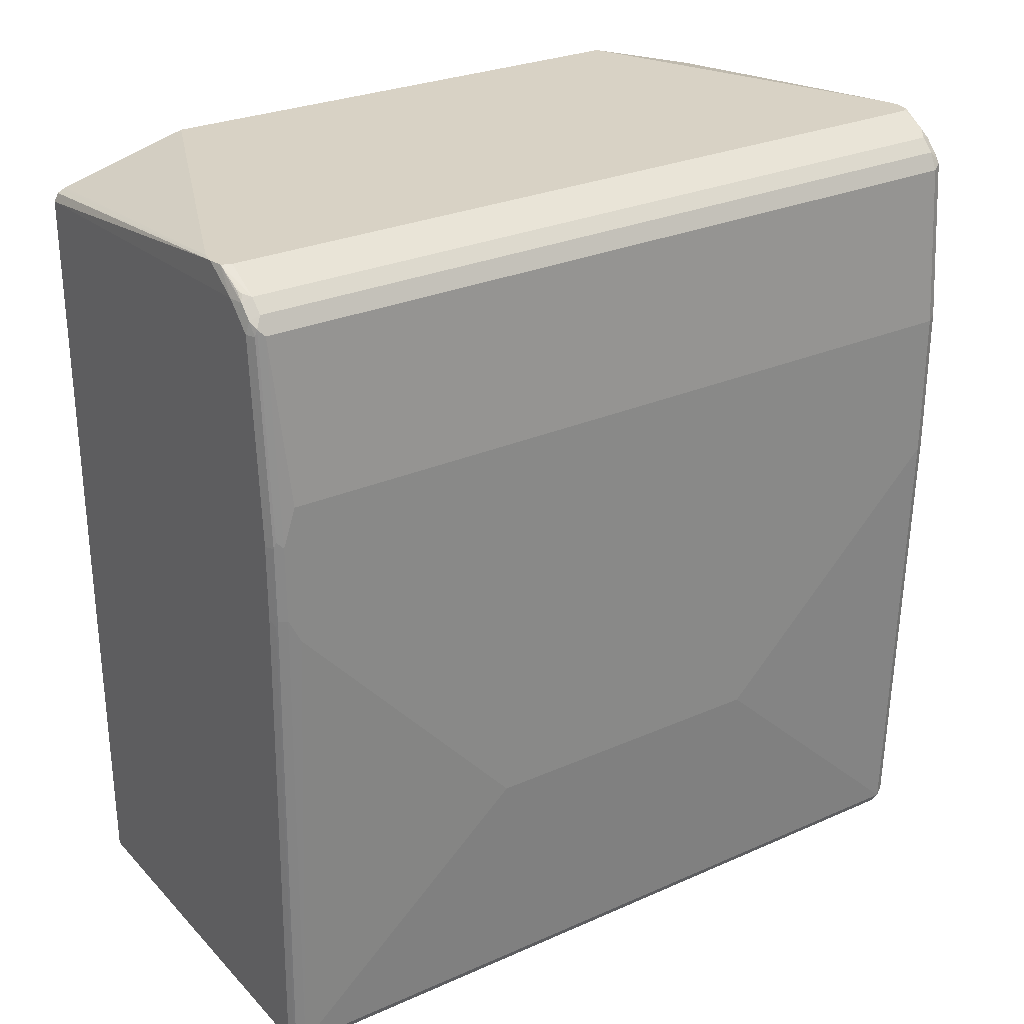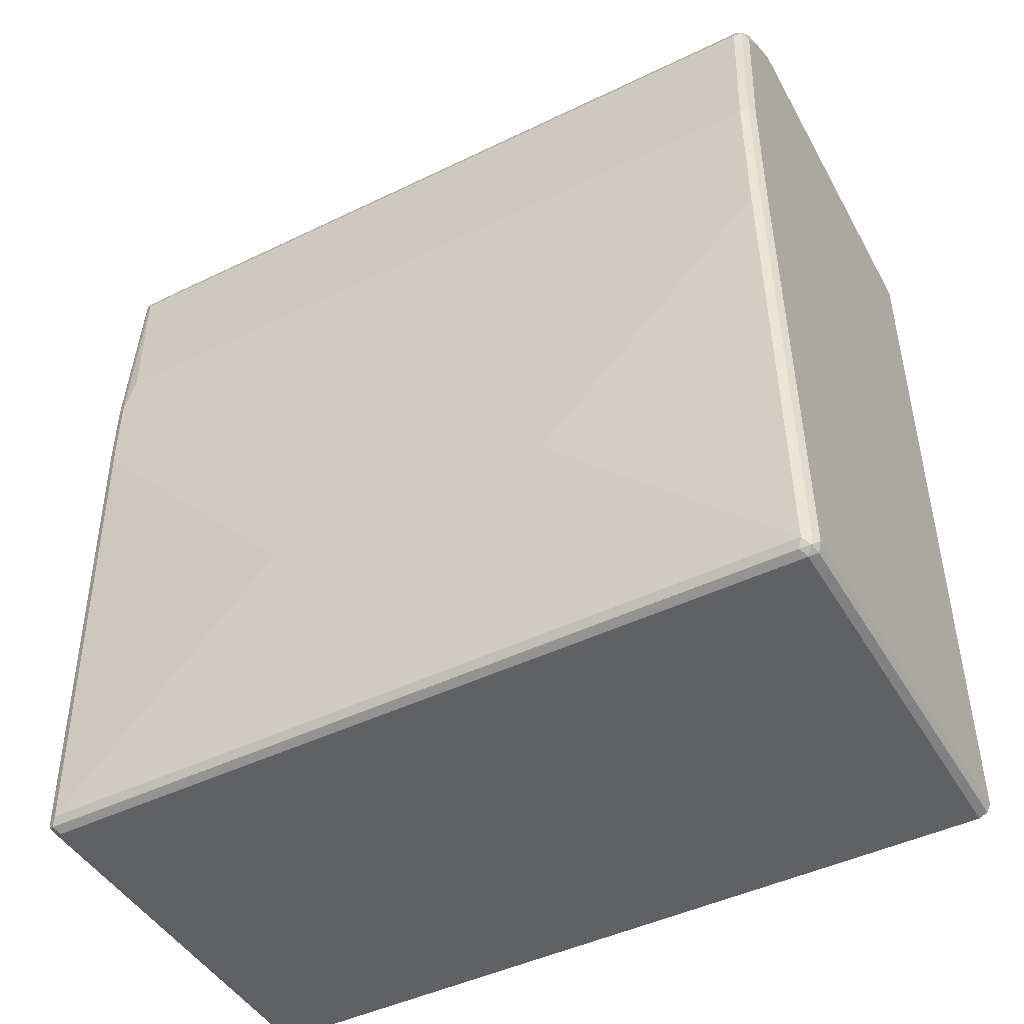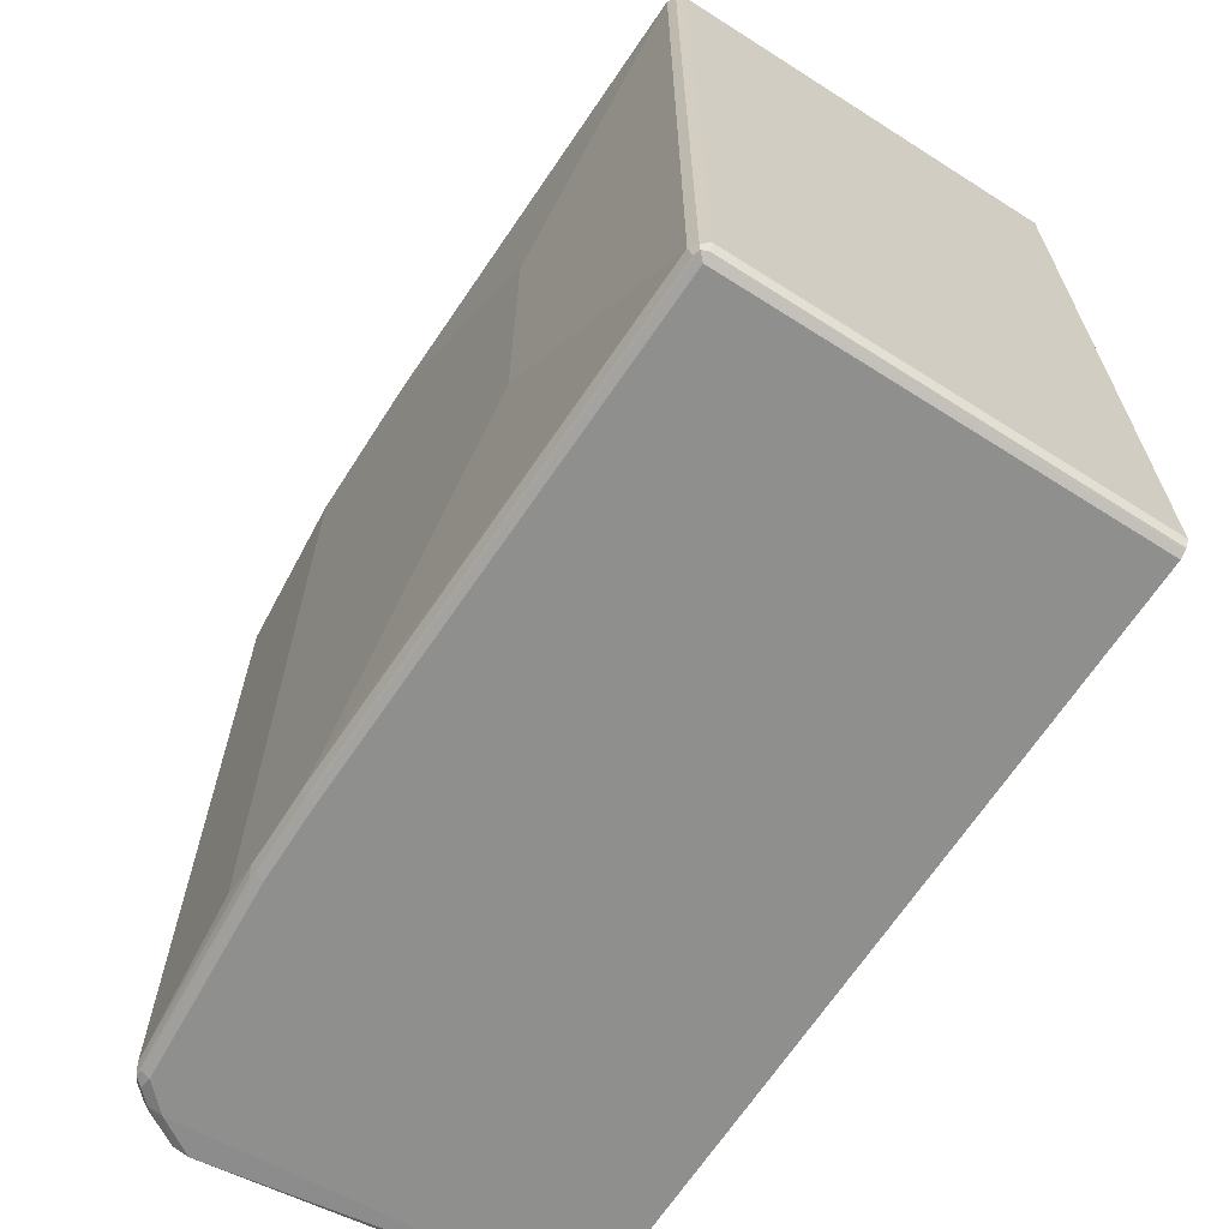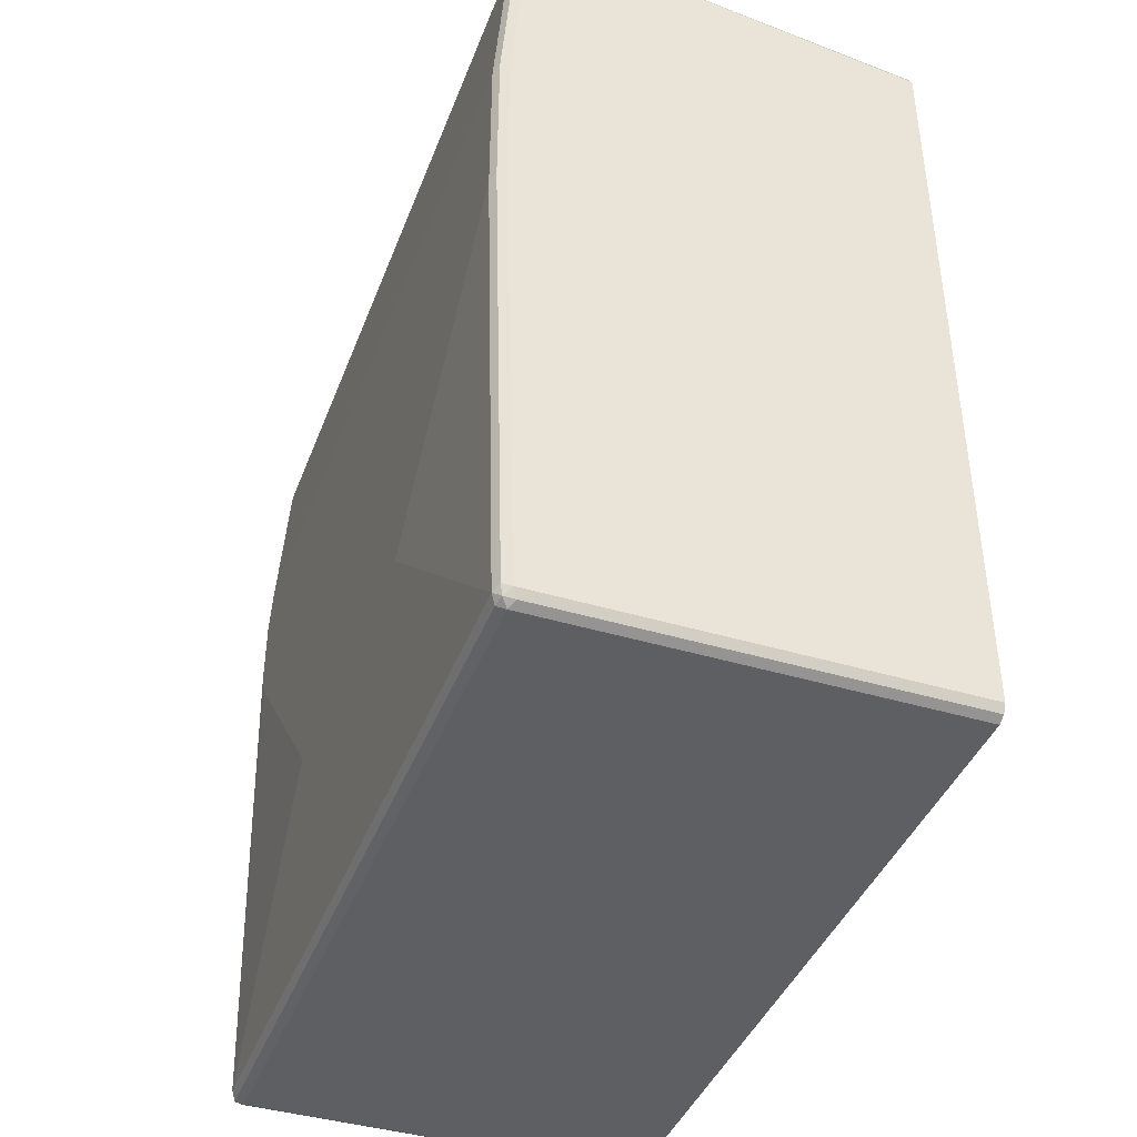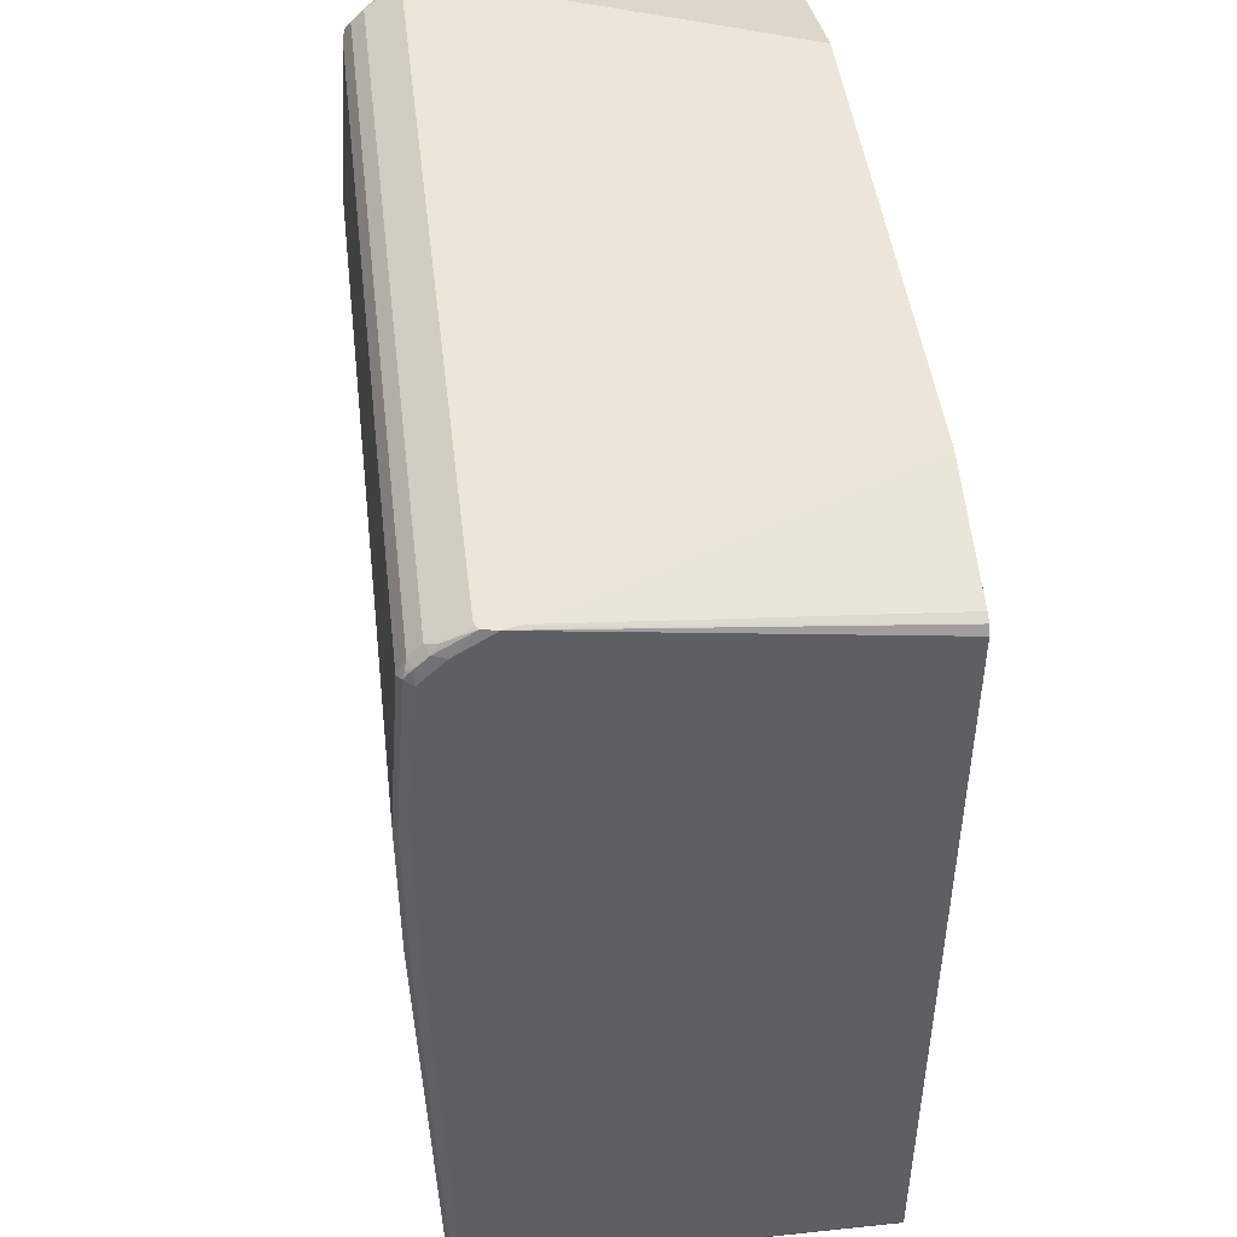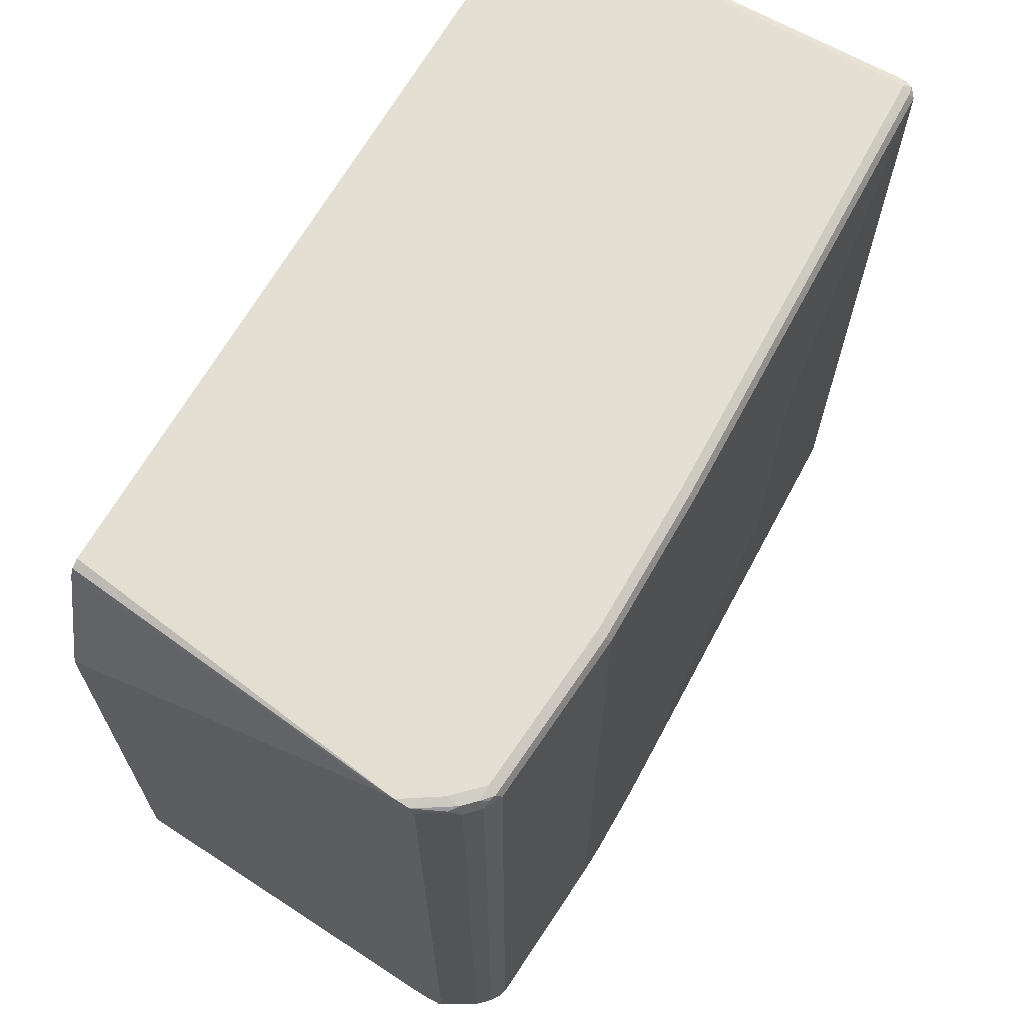
<metadata>
{"format":"obj","ext":"obj","renderer":"f3d","projection":"perspective","resolution":1024,"background":"white","views":[{"elev":27.7,"azim":-123.9,"up":"+Y"},{"elev":-45.9,"azim":-61.0,"up":"+Y"},{"elev":-65.3,"azim":-32.6,"up":"+Z"},{"elev":-41.4,"azim":-20.0,"up":"+Y"},{"elev":46.2,"azim":-6.8,"up":"+Y"},{"elev":66.6,"azim":-150.4,"up":"+Z"}]}
</metadata>
<code>
v -0.4736 -0.6875 0.4889
v -0.4838 -0.6824 0.4837
v -0.4812 -0.6951 0.4812
v -0.4685 -0.6977 0.4837
v 0.01797 -0.6875 0.4889
v -0.4889 -0.1223 0.4889
v -0.4889 -0.6875 0.4736
v -0.4991 -0.1172 0.4837
v -0.4838 -0.6977 0.4685
v -0.4736 -0.7028 0.4736
v 0.01797 -0.6977 0.4837
v 0.01797 0.2597 0.4889
v -0.4889 0.06103 0.4889
v -0.5042 -0.4125 0.1833
v -0.4889 -0.6875 -0.4736
v -0.5042 -0.1223 0.4736
v -0.4991 0.06613 0.4837
v -0.4838 -0.6977 -0.4786
v 0.01797 -0.7028 0.4736
v -0.4736 -0.7028 -0.4736
v 0.01797 0.2698 0.4837
v -0.3993 0.3184 0.4882
v -0.443 0.2902 0.4889
v -0.4736 0.2597 0.4889
v -0.5042 -0.4125 -0.1833
v -0.4838 -0.6875 -0.4837
v -0.4812 -0.6951 -0.4851
v -0.5042 -0.107 -0.4583
v -0.5042 -0.07642 -0.4736
v -0.5042 0.06103 0.4736
v -0.4838 0.2647 0.4837
v -0.4736 -0.6977 -0.4837
v 0.01797 -0.7028 -0.4736
v 0.01797 -0.7019 -0.4754
v 0.01797 0.2707 0.482
v -0.3829 0.3184 0.4847
v -0.396 0.3184 0.4876
v -0.4168 0.3184 0.4851
v -0.4583 0.2921 0.4851
v -0.4736 0.2768 0.4851
v -0.4991 -0.07642 -0.4837
v -0.4965 -0.08411 -0.4851
v -0.4736 -0.6875 -0.4889
v 0.01797 -0.6959 -0.4847
v -0.5042 0.01525 -0.4736
v -0.5003 0.02284 -0.4812
v -0.5042 0.06103 -0.4583
v -0.4889 0.2597 0.4736
v -0.4812 0.2711 0.4812
v 0.01797 -0.6977 -0.4837
v 0.01797 0.2749 0.4736
v -0.3794 0.3184 0.4838
v -0.4197 0.3184 0.48
v -0.4507 0.3016 0.4812
v -0.4634 0.2953 0.4736
v -0.4787 0.28 0.4736
v -0.4991 0.01525 -0.4837
v -0.4889 0.01525 -0.4889
v -0.4889 -0.07642 -0.4889
v 0.01797 -0.6875 -0.4889
v -0.4889 0.2597 -0.4736
v -0.485 0.2673 -0.4812
v 0.01797 0.3184 0.3157
v -0.4213 0.3184 0.4736
v -0.4634 0.2953 -0.4736
v -0.4787 0.28 -0.4736
v -0.4838 0.2597 -0.4837
v -0.4736 0.2597 -0.4889
v 0.01797 0.2597 -0.4889
v -0.4755 0.2749 -0.4851
v 0.01797 0.3184 -0.3158
v -0.4213 0.3184 -0.4736
v -0.4174 0.3184 -0.4838
v -0.4168 0.3184 -0.4851
v -0.4545 0.2978 -0.4812
v -0.4602 0.2902 -0.4851
v -0.443 0.2902 -0.4889
v -0.3993 0.3184 -0.4883
v 0.01797 0.2698 -0.4837
v -0.38 0.3184 -0.484
v 0.01797 0.2749 -0.4736
v -0.4481 0.3004 -0.4837
v -0.3823 0.3184 -0.4849
v 0.01797 0.2736 -0.4763
f 38 54 39
f 39 55 56
f 43 58 68
f 36 51 52
f 39 56 40
f 35 51 36
f 38 53 54
f 39 54 55
f 43 60 44
f 41 46 57
f 41 57 42
f 42 57 58
f 42 58 59
f 42 59 43
f 43 59 58
f 32 50 34
f 40 56 49
f 32 44 50
f 22 53 38
f 31 40 49
f 43 68 77
f 22 72 64
f 22 64 53
f 22 38 23
f 23 38 39
f 23 39 40
f 23 40 24
f 24 40 31
f 26 41 42
f 26 42 27
f 27 43 44
f 27 44 32
f 27 42 43
f 29 45 46
f 29 46 41
f 30 48 61
f 30 61 47
f 31 49 48
f 43 77 69
f 74 77 76
f 45 47 61
f 65 74 75
f 65 75 76
f 65 76 70
f 65 70 66
f 67 70 68
f 68 70 76
f 68 76 77
f 69 77 78
f 69 78 79
f 71 81 80
f 74 78 77
f 22 73 72
f 74 76 82
f 74 82 75
f 75 82 76
f 78 83 79
f 79 83 84
f 65 73 74
f 43 69 60
f 65 72 73
f 62 66 70
f 45 61 62
f 45 62 46
f 46 62 57
f 48 49 56
f 48 56 62
f 48 62 61
f 51 63 52
f 53 64 54
f 54 64 55
f 55 64 72
f 55 72 65
f 55 65 66
f 55 66 56
f 56 66 62
f 57 62 67
f 57 67 68
f 57 68 58
f 62 70 67
f 22 74 73
f 10 20 33
f 22 83 78
f 5 19 33
f 5 33 34
f 5 34 50
f 5 50 44
f 5 44 60
f 5 60 69
f 5 69 79
f 5 11 19
f 5 79 84
f 5 81 71
f 5 71 63
f 5 63 51
f 5 51 35
f 5 35 21
f 5 21 12
f 6 13 17
f 5 84 81
f 4 19 11
f 4 10 19
f 3 10 4
f 80 81 83
f 1 2 3
f 1 3 4
f 1 4 11
f 1 11 5
f 1 5 12
f 1 12 23
f 1 23 24
f 1 24 13
f 1 13 6
f 1 6 8
f 1 8 2
f 2 7 3
f 2 8 16
f 2 16 7
f 3 7 9
f 3 9 10
f 6 17 8
f 7 14 25
f 7 25 15
f 7 15 18
f 15 29 41
f 15 41 26
f 17 31 48
f 17 48 30
f 18 27 32
f 18 32 20
f 20 32 34
f 20 34 33
f 21 35 36
f 21 36 37
f 21 37 22
f 22 37 36
f 22 36 52
f 22 52 63
f 22 63 71
f 22 71 80
f 22 80 83
f 15 28 29
f 22 78 74
f 15 25 28
f 15 26 27
f 7 18 9
f 7 16 14
f 8 17 30
f 8 30 16
f 9 18 20
f 9 20 10
f 10 33 19
f 12 21 22
f 12 22 23
f 13 24 31
f 13 31 17
f 14 16 30
f 14 30 47
f 14 47 45
f 14 45 29
f 14 29 28
f 14 28 25
f 15 27 18
f 81 84 83

</code>
